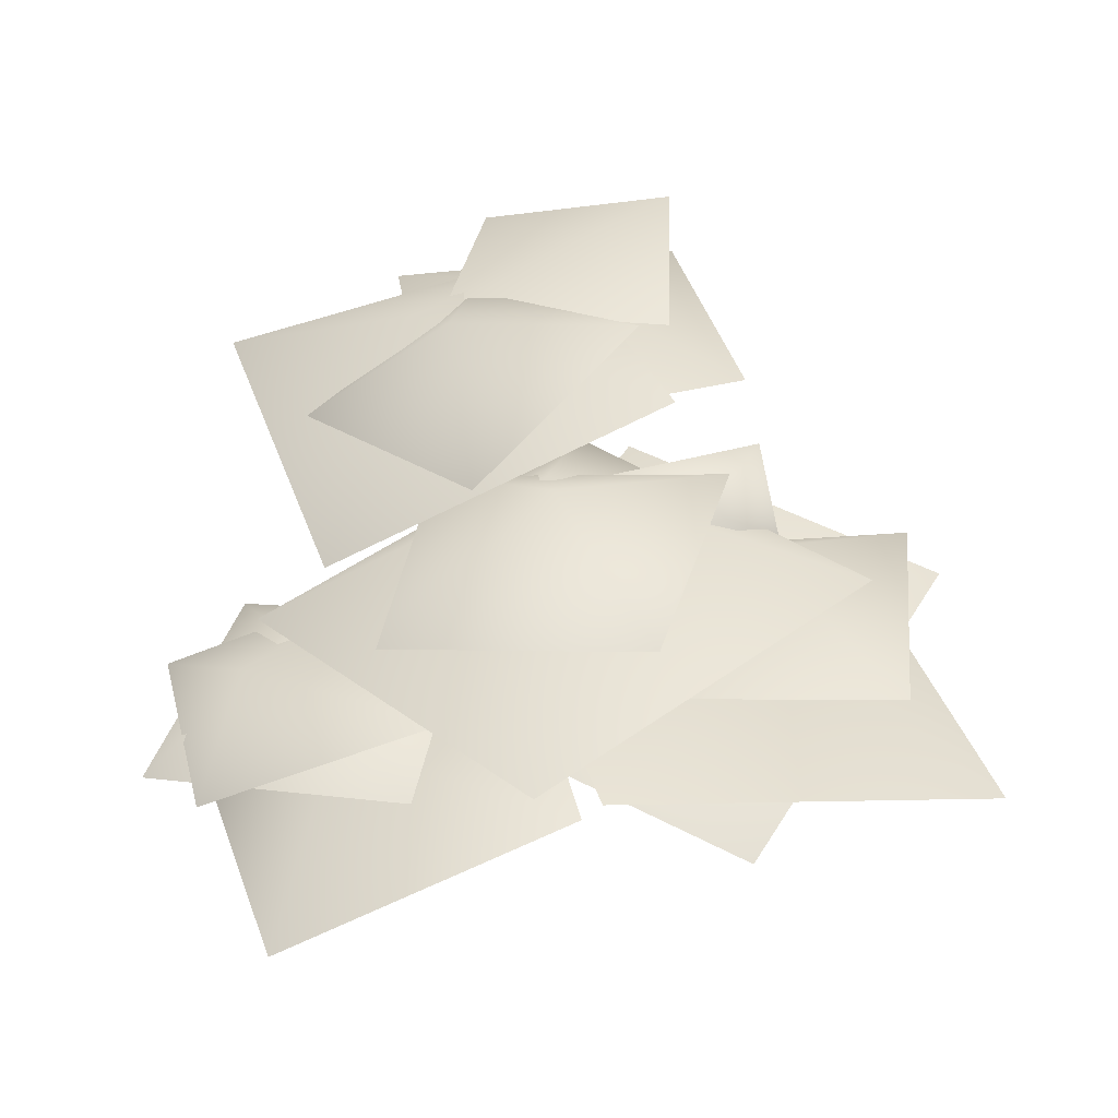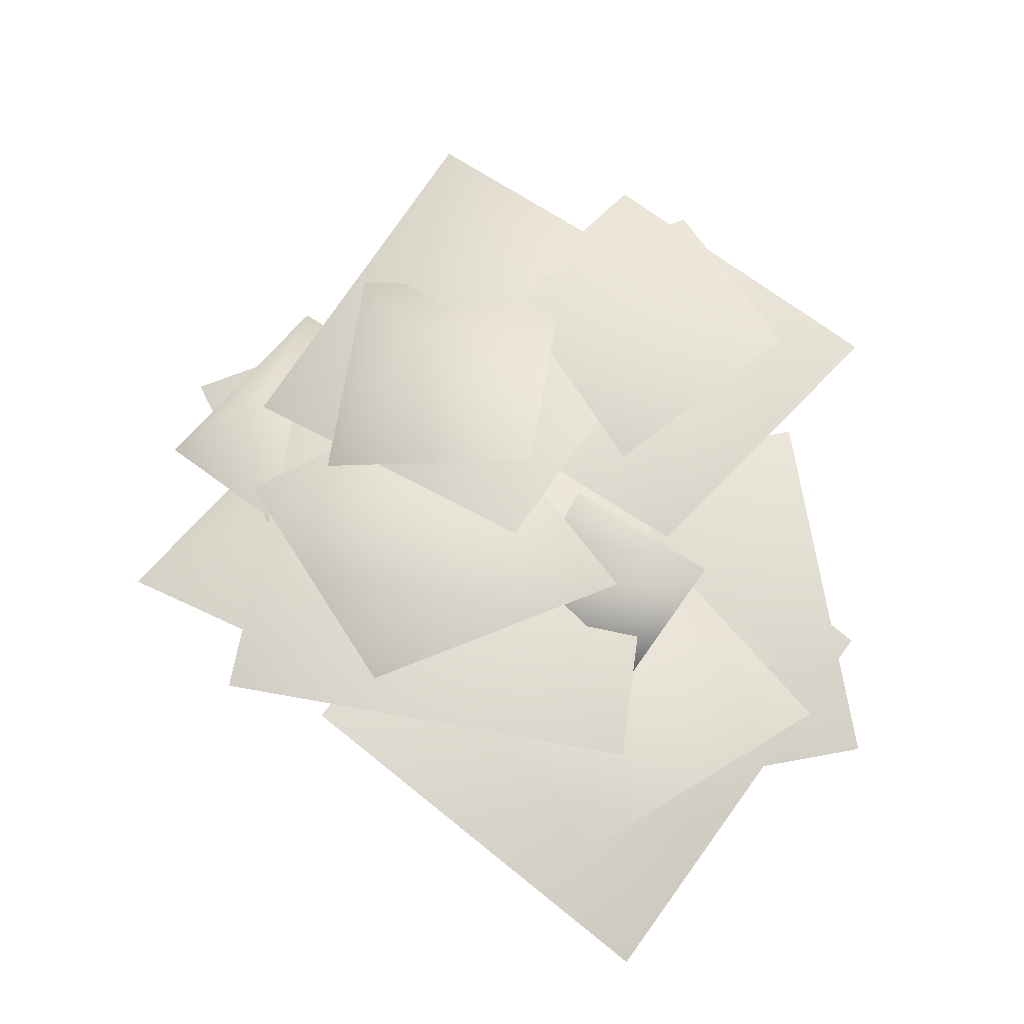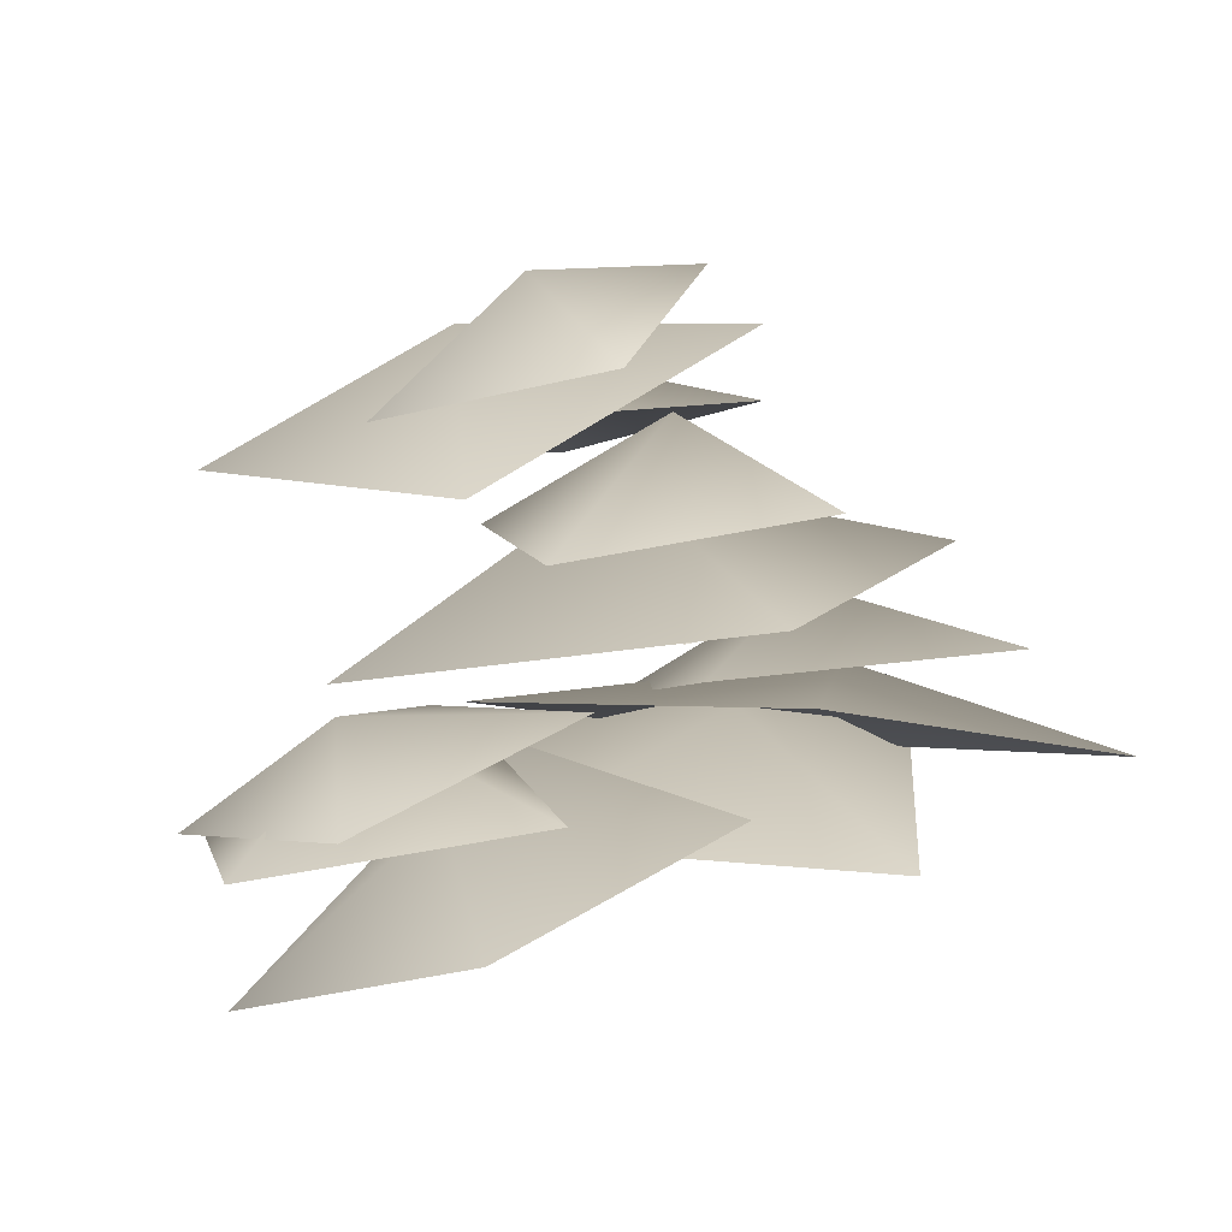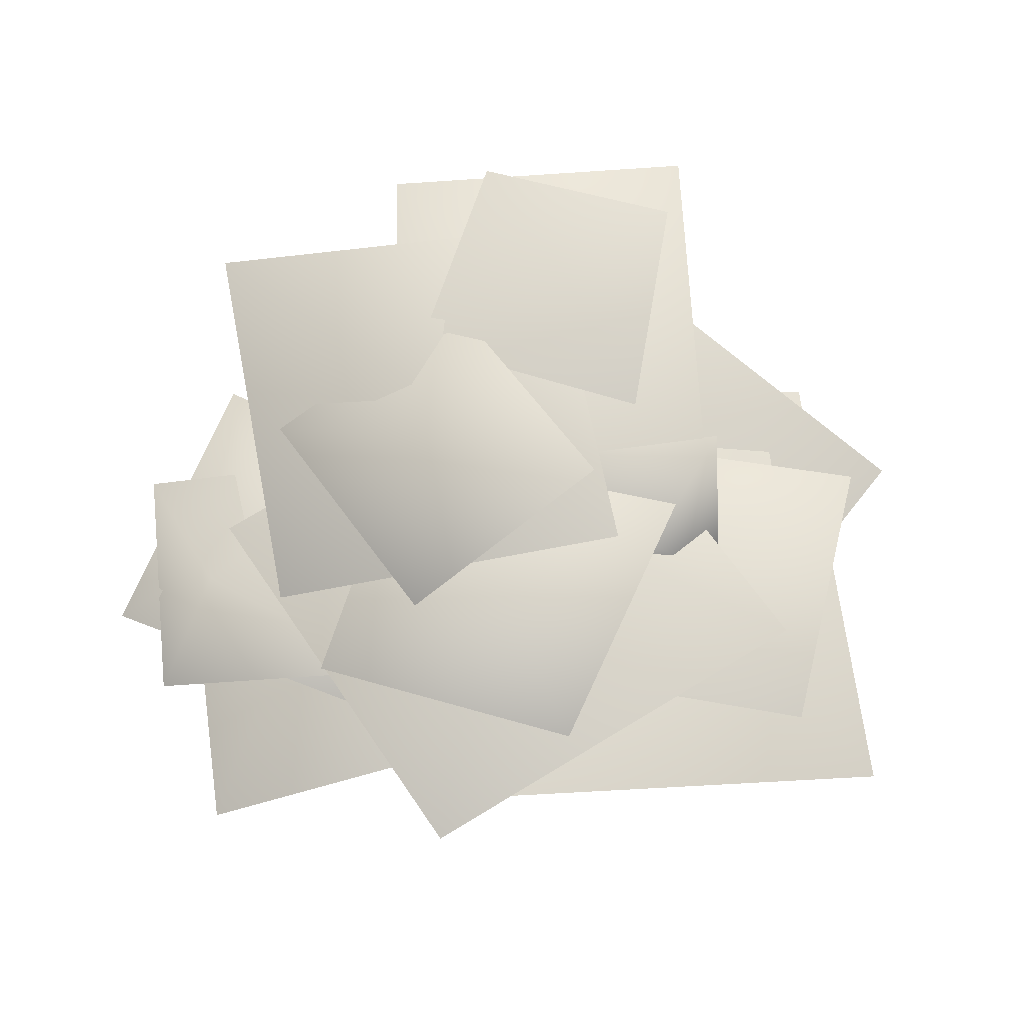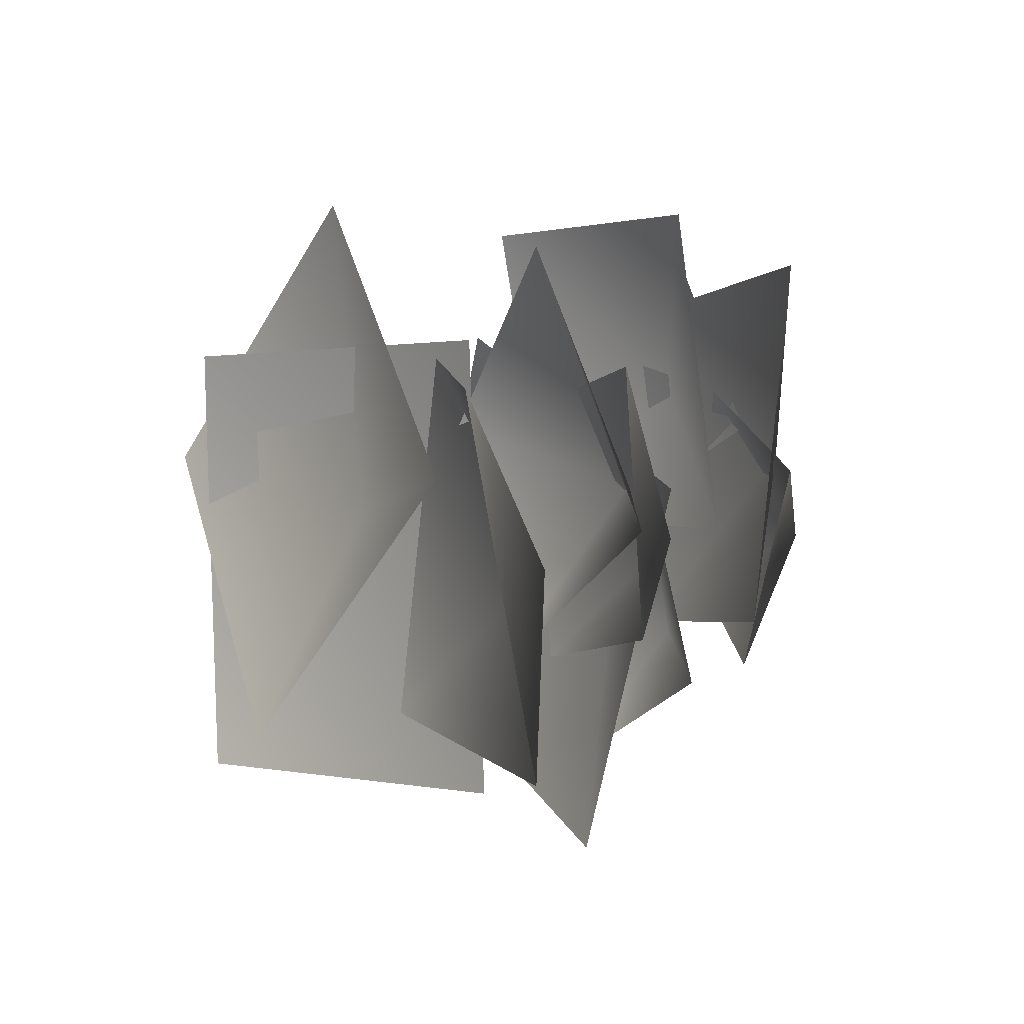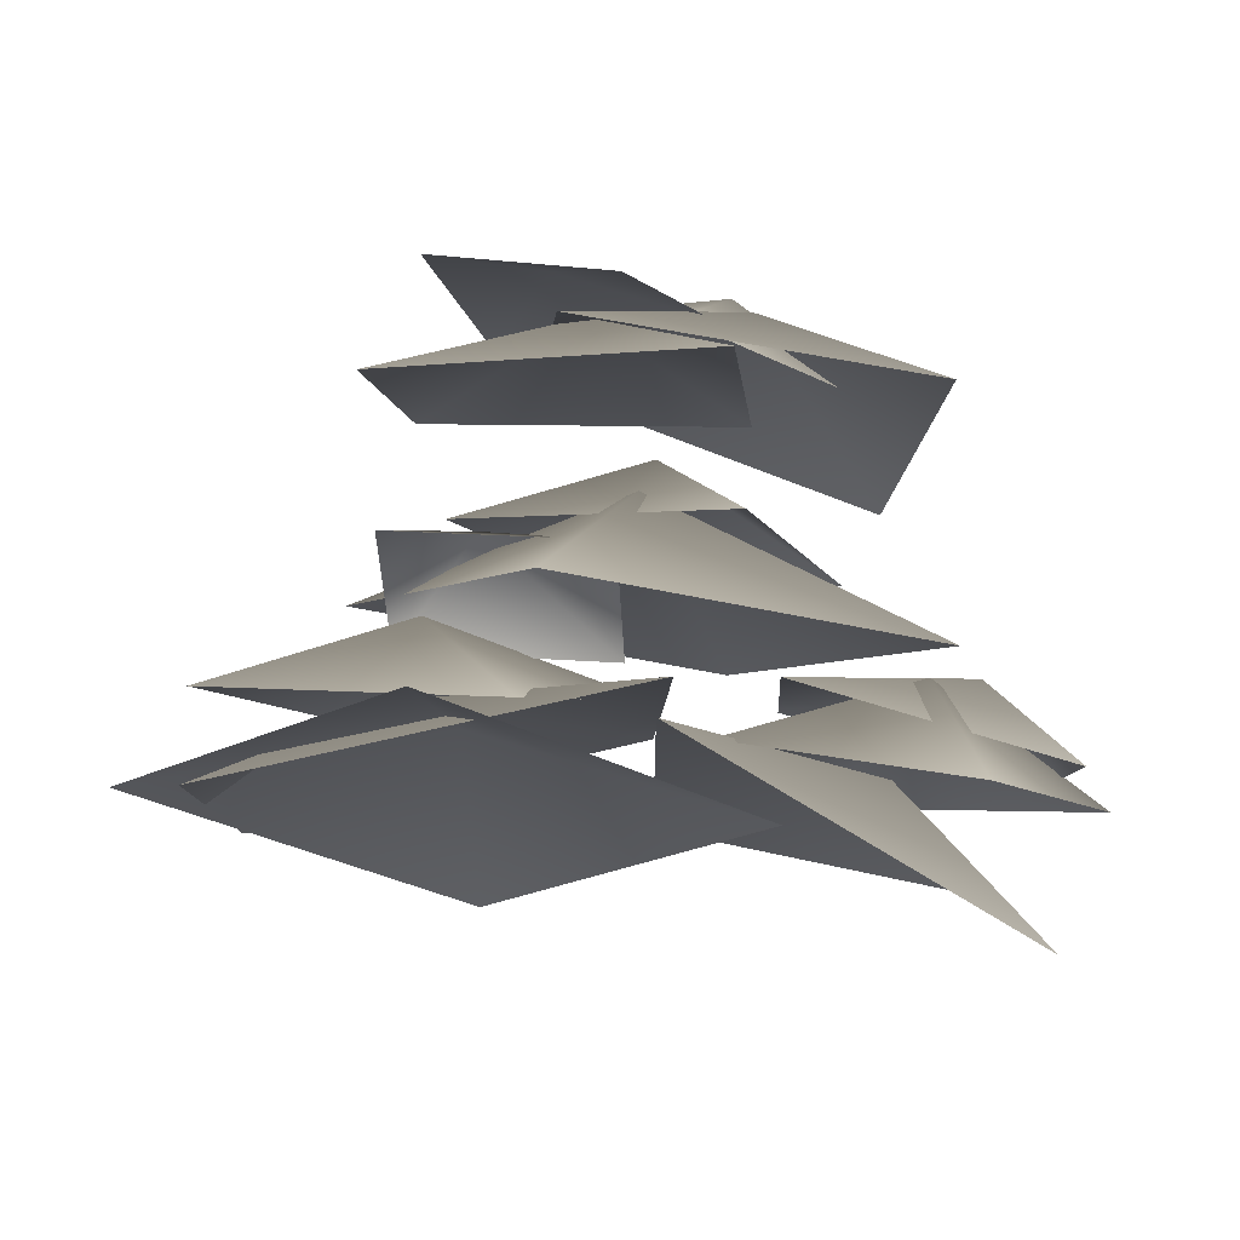
<metadata>
{"format":"obj","ext":"obj","renderer":"f3d","projection":"perspective","resolution":1024,"background":"white","views":[{"elev":42.1,"azim":171.8,"up":"+Y"},{"elev":67.2,"azim":-137.7,"up":"+Y"},{"elev":9.1,"azim":145.8,"up":"+Y"},{"elev":-15.6,"azim":178.1,"up":"+Z"},{"elev":-7.6,"azim":54.5,"up":"+Z"},{"elev":-16.3,"azim":5.9,"up":"+Y"}]}
</metadata>
<code>
g Object159
v -18.41 1.874 -3.154
v -37.33 -6.679 6.211
v -7.535 -9.836 11.32
v 1.562 -3.43 -15.79
v -30.39 -2.902 -21.19
v 27.14 -5.825 -0.789
v 16.94 -13.5 -17.93
v 8.42 -12.66 6.487
v 31.47 -19.76 19.37
v 42.72 -16.74 -7.674
v -20.85 -5.133 -6.289
v -39.66 -13.08 -25.73
v -33.89 -18.77 20.05
v 6.109 -9.71 16.25
v 0.2435 -3.67 -29.5
v -1.309 22.37 15.93
v -18.27 18.23 2.615
v -17.15 10.78 34.98
v 12.3 12.93 31.53
v 11.84 18.35 -1.696
v -13.77 10.79 -6.343
v -21.71 -0.3883 -6.79
v -21.01 6.983 6.439
v 0.02844 6.283 3.57
v -0.5492 -1.292 -9.667
v 31.83 -4.59 -6.35
v 13.15 -4.697 -16.24
v 14.51 -7.835 8.219
v 39.74 -16.03 7.353
v 37.27 -12.38 -16.45
v 2.227 19.19 -11.8
v -5.197 11.47 -25.92
v -16.2 10.63 -2.002
v 11.54 8.647 4.081
v 19.32 8.232 -18.65
v -4.32 26.68 16.07
v -11.01 24.47 3.991
v -14.38 25.54 23.45
v 3.189 20.45 29.8
v 9.66 23.86 10.02
v 23.57 -13.05 -9.05
v 0.9138 -14.34 -21.56
v 4.471 -12.63 14.26
v 36.92 -31.22 4.125
v 31.78 -20.04 -29.29
v 12.44 26.1 6.72
v -9.075 26.19 -9.573
v -2.747 19.63 24.06
v 29.77 12.88 22.57
v 23.16 13.18 -12.61
v 10.19 30.86 -1.355
v -6.551 31.22 -4.596
v 6.285 22.63 14.44
v 23.33 18.24 3.134
v 9.889 23.38 -15.72
v 1.479 12.87 -2.382
v -27.67 6.265 -13.98
v -4.912 -1.029 19.46
v 29.9 -2.899 -1.27
v 7.261 4.136 -34.98
v -13.95 -9.737 0.7544
v -15.84 -21.17 -23.61
v -42.73 -16.43 9.85
v -12.83 -14.65 33.71
v 14.07 -18.92 0.1749
f 3 1 2
f 4 1 3
f 5 1 4
f 2 1 5
f 8 6 7
f 9 6 8
f 10 6 9
f 7 6 10
f 13 11 12
f 14 11 13
f 15 11 14
f 12 11 15
f 18 16 17
f 19 16 18
f 20 16 19
f 17 16 20
f 23 21 22
f 24 21 23
f 25 21 24
f 22 21 25
f 28 26 27
f 29 26 28
f 30 26 29
f 27 26 30
f 33 31 32
f 34 31 33
f 35 31 34
f 32 31 35
f 38 36 37
f 39 36 38
f 40 36 39
f 37 36 40
f 43 41 42
f 44 41 43
f 45 41 44
f 42 41 45
f 48 46 47
f 49 46 48
f 50 46 49
f 47 46 50
f 53 51 52
f 54 51 53
f 55 51 54
f 52 51 55
f 58 56 57
f 59 56 58
f 60 56 59
f 57 56 60
f 63 61 62
f 64 61 63
f 65 61 64
f 62 61 65

</code>
